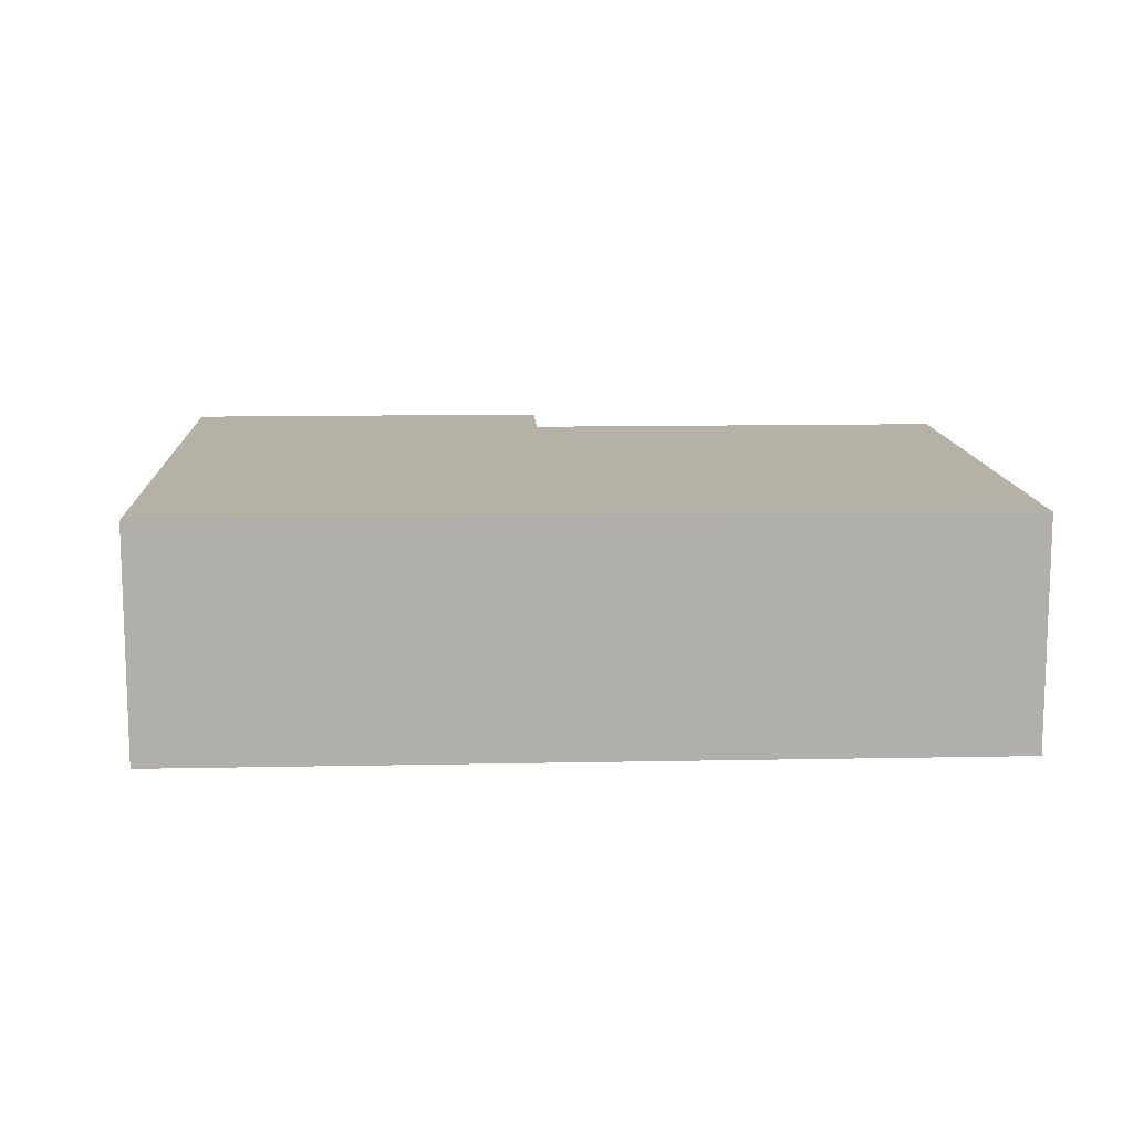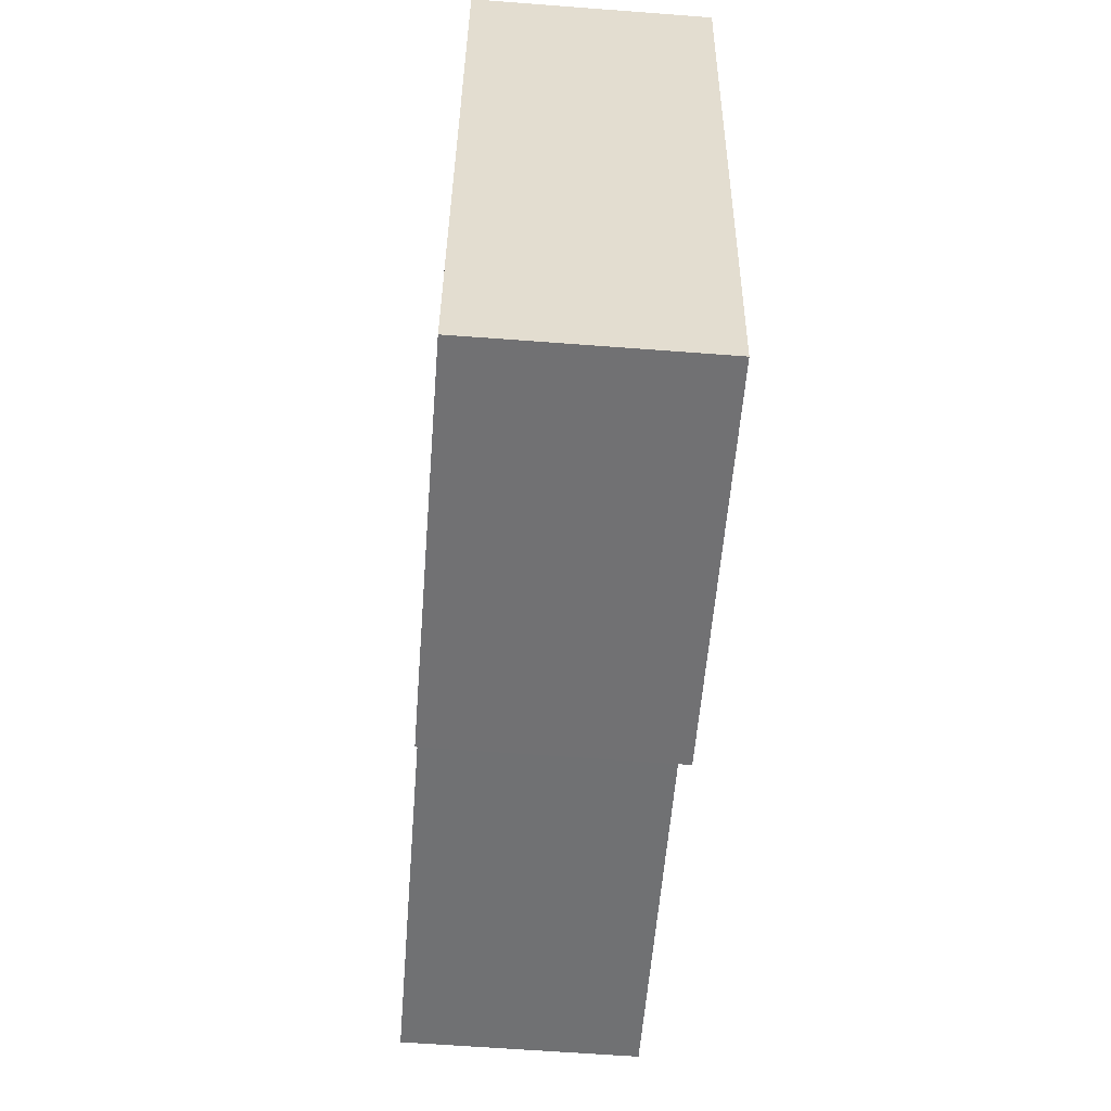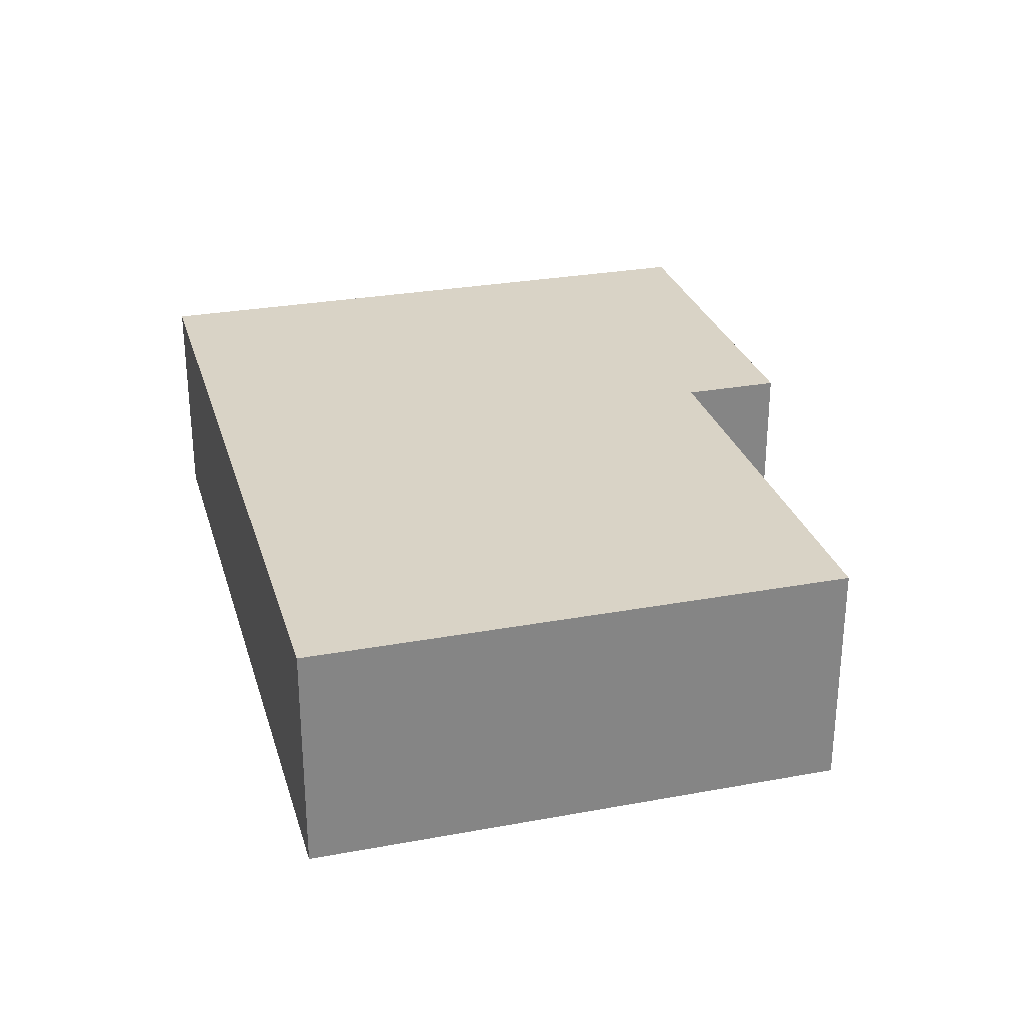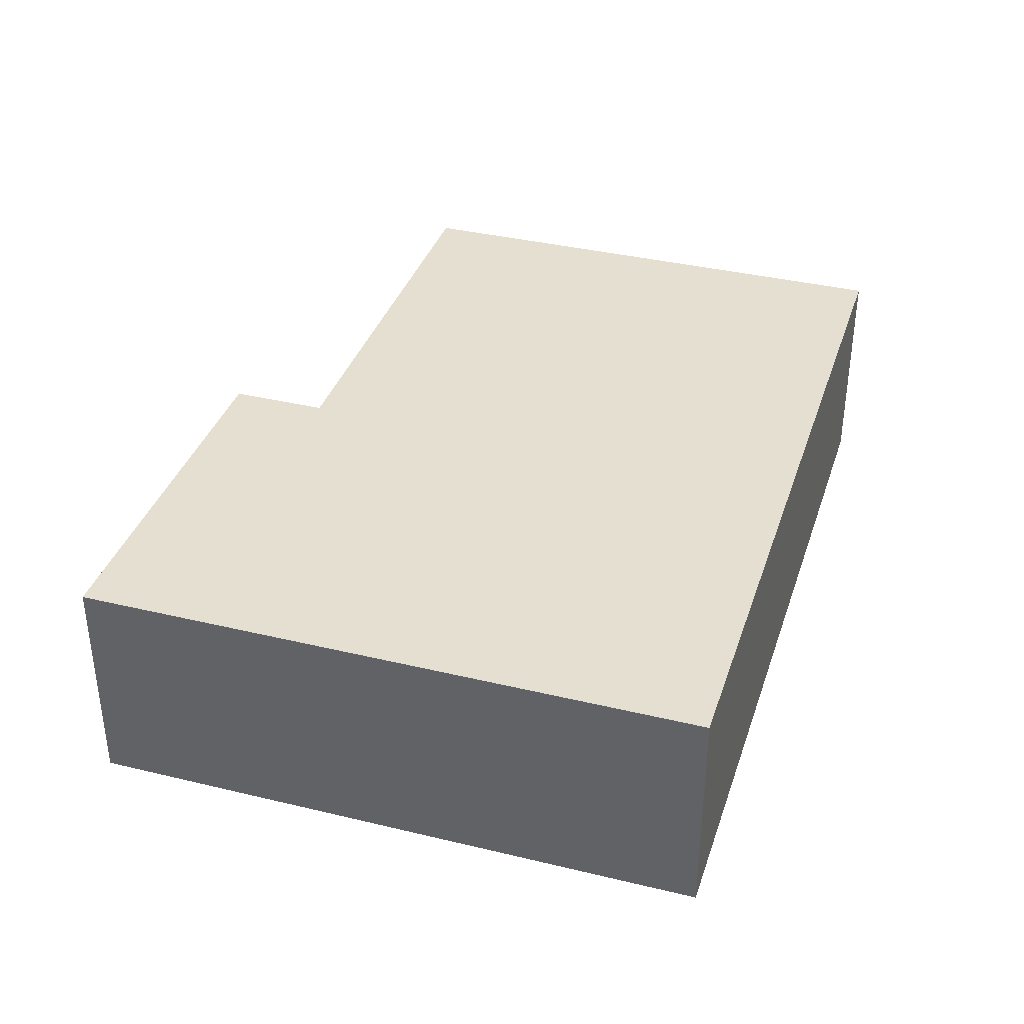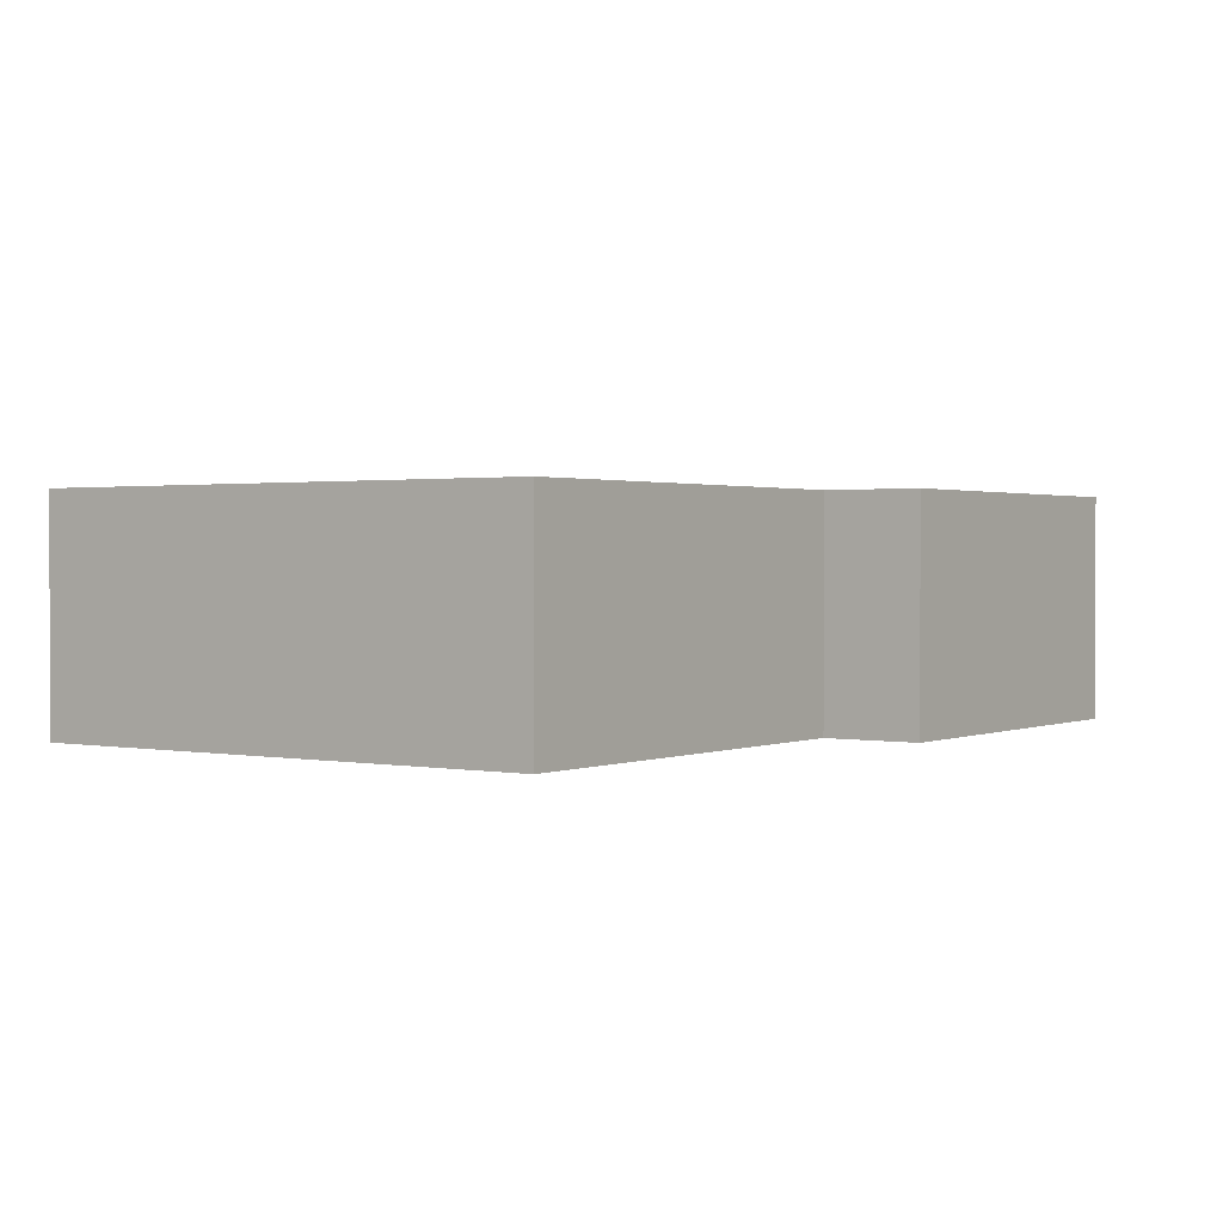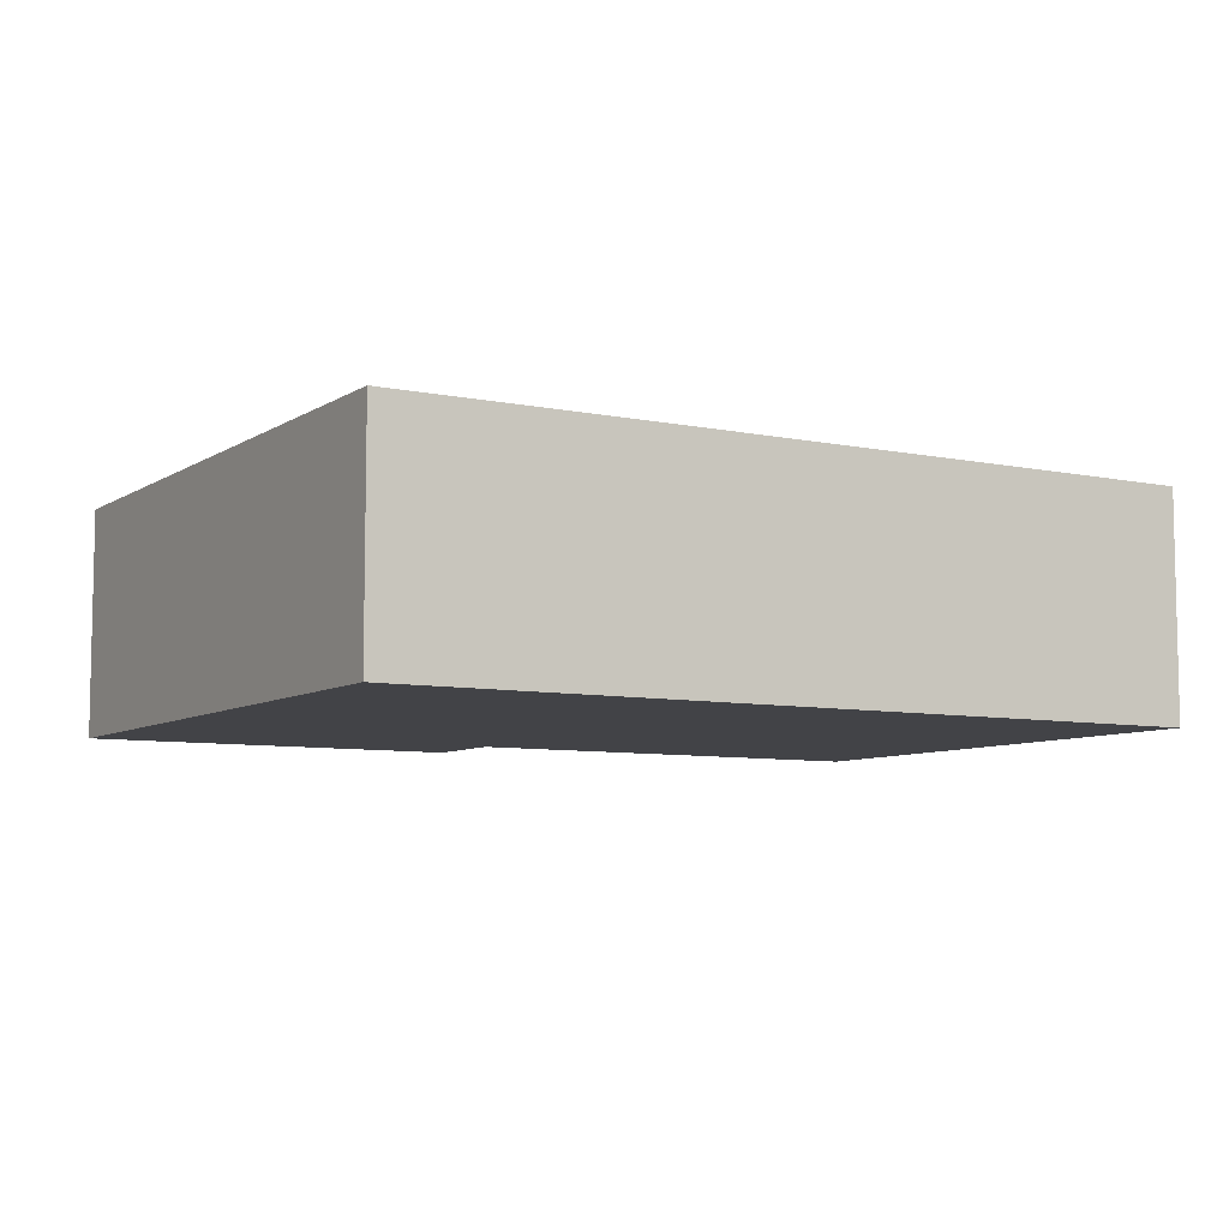
<metadata>
{"format":"obj","ext":"obj","renderer":"f3d","projection":"perspective","resolution":1024,"background":"white","views":[{"elev":12.1,"azim":-10.0,"up":"+Y"},{"elev":-62.5,"azim":-94.4,"up":"+Z"},{"elev":28.3,"azim":67.3,"up":"+Y"},{"elev":36.7,"azim":-79.8,"up":"+Y"},{"elev":1.3,"azim":117.8,"up":"+Y"},{"elev":-7.4,"azim":-37.9,"up":"+Y"}]}
</metadata>
<code>
v -4.214 0.1072 -5.923
v -4.225 0.1072 -5.839
v -4.283 0.1072 -5.932
v -4.283 0.1072 -5.932
v -4.225 0.1072 -5.839
v -4.354 0.1072 -5.855
v -4.281 0.1072 -5.947
v -4.283 0.1072 -5.932
v -4.341 0.1072 -5.955
v -4.283 0.1072 -5.932
v -4.354 0.1072 -5.855
v -4.341 0.1072 -5.955
v -4.283 0.07155 -5.932
v -4.214 0.07155 -5.923
v -4.225 0.07155 -5.839
v -4.283 0.07155 -5.932
v -4.225 0.07155 -5.839
v -4.354 0.07155 -5.855
v -4.341 0.07155 -5.955
v -4.281 0.07155 -5.947
v -4.283 0.07155 -5.932
v -4.283 0.07155 -5.932
v -4.354 0.07155 -5.855
v -4.341 0.07155 -5.955
v -4.341 0.07155 -5.955
v -4.341 0.1072 -5.955
v -4.354 0.1072 -5.855
v -4.341 0.07155 -5.955
v -4.354 0.1072 -5.855
v -4.354 0.07155 -5.855
v -4.281 0.07155 -5.947
v -4.281 0.1072 -5.947
v -4.341 0.1072 -5.955
v -4.281 0.07155 -5.947
v -4.341 0.1072 -5.955
v -4.341 0.07155 -5.955
v -4.283 0.07155 -5.932
v -4.283 0.1072 -5.932
v -4.281 0.1072 -5.947
v -4.283 0.07155 -5.932
v -4.281 0.1072 -5.947
v -4.281 0.07155 -5.947
v -4.214 0.07155 -5.923
v -4.214 0.1072 -5.923
v -4.283 0.1072 -5.932
v -4.214 0.07155 -5.923
v -4.283 0.1072 -5.932
v -4.283 0.07155 -5.932
v -4.225 0.07155 -5.839
v -4.225 0.1072 -5.839
v -4.214 0.1072 -5.923
v -4.225 0.07155 -5.839
v -4.214 0.1072 -5.923
v -4.214 0.07155 -5.923
v -4.354 0.07155 -5.855
v -4.354 0.1072 -5.855
v -4.225 0.1072 -5.839
v -4.354 0.07155 -5.855
v -4.225 0.1072 -5.839
v -4.225 0.07155 -5.839
f 1 2 3
f 4 5 6
f 7 8 9
f 10 11 12
f 13 14 15
f 16 17 18
f 19 20 21
f 22 23 24
f 25 26 27
f 28 29 30
f 31 32 33
f 34 35 36
f 37 38 39
f 40 41 42
f 43 44 45
f 46 47 48
f 49 50 51
f 52 53 54
f 55 56 57
f 58 59 60

</code>
